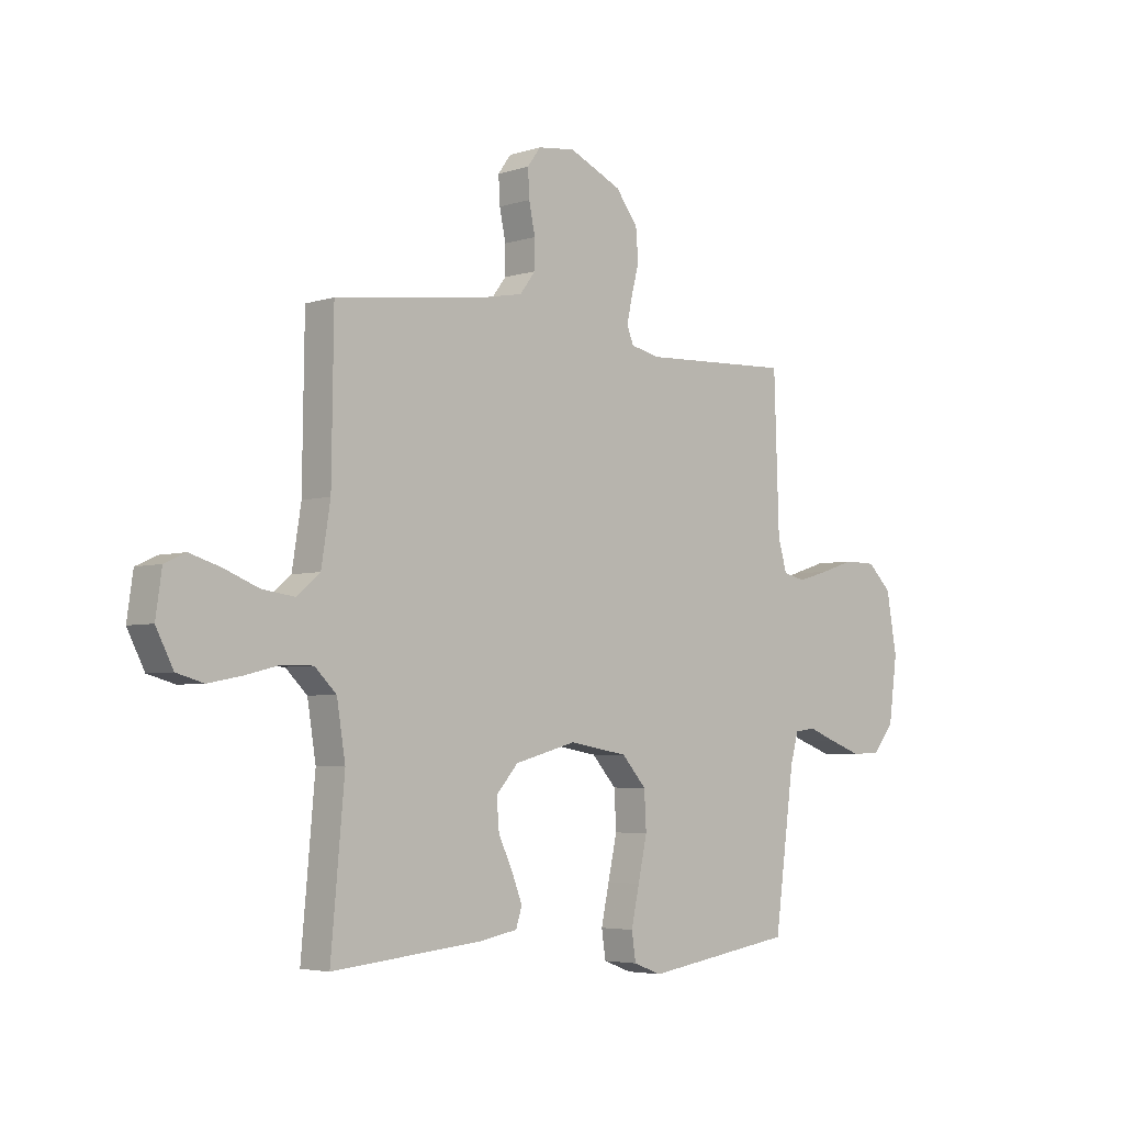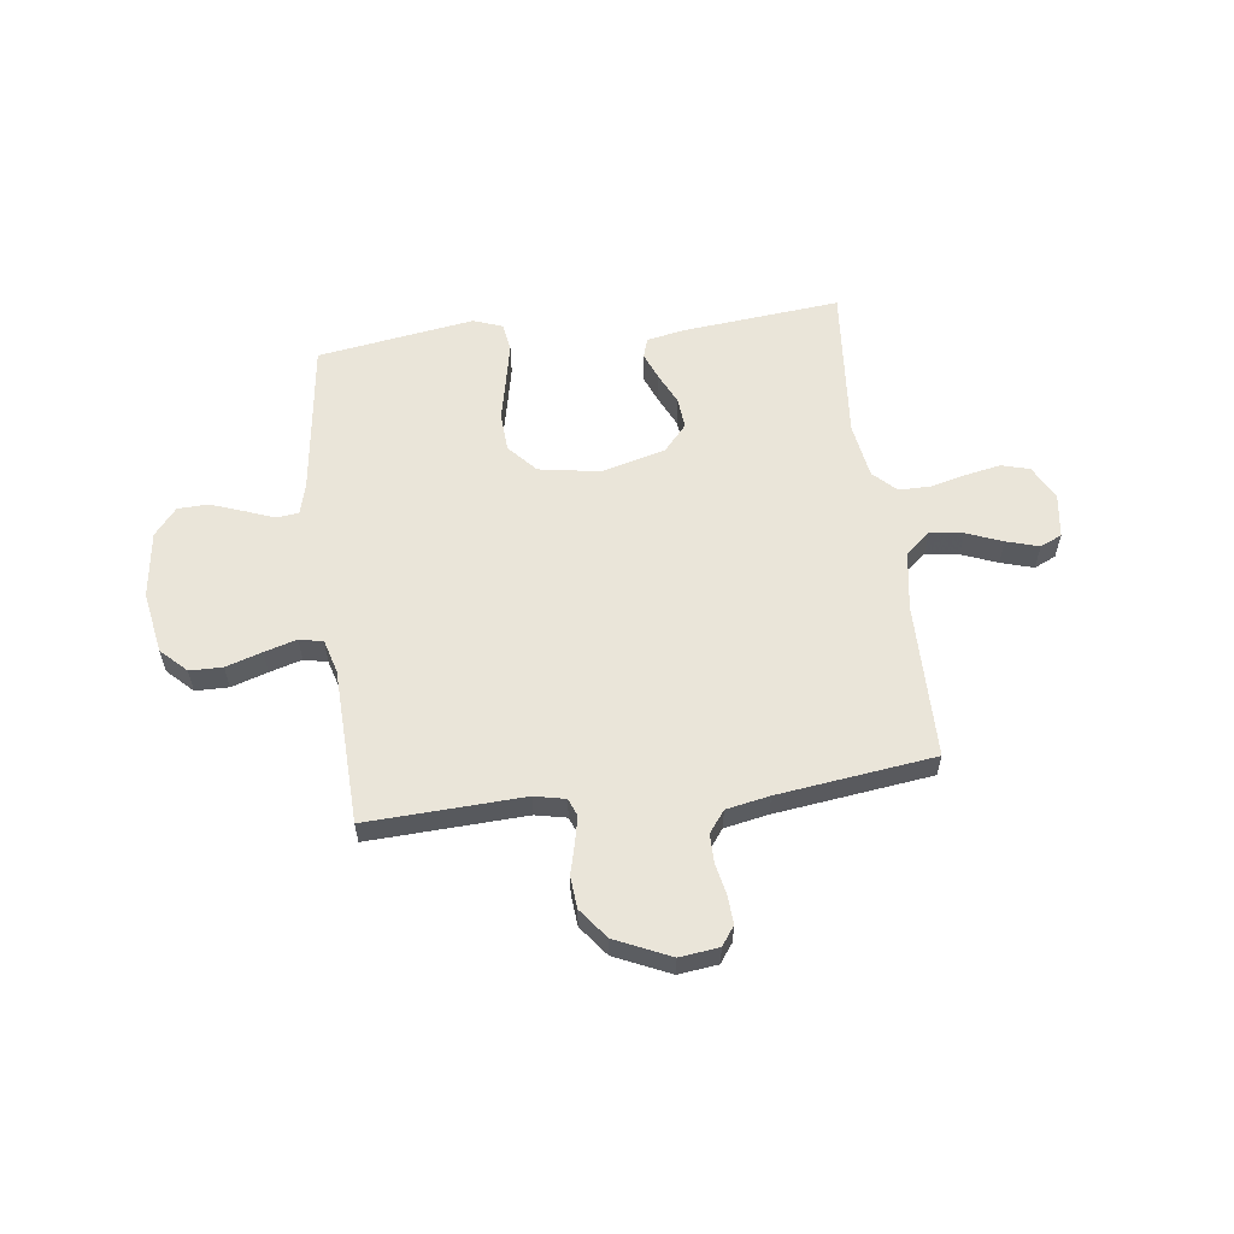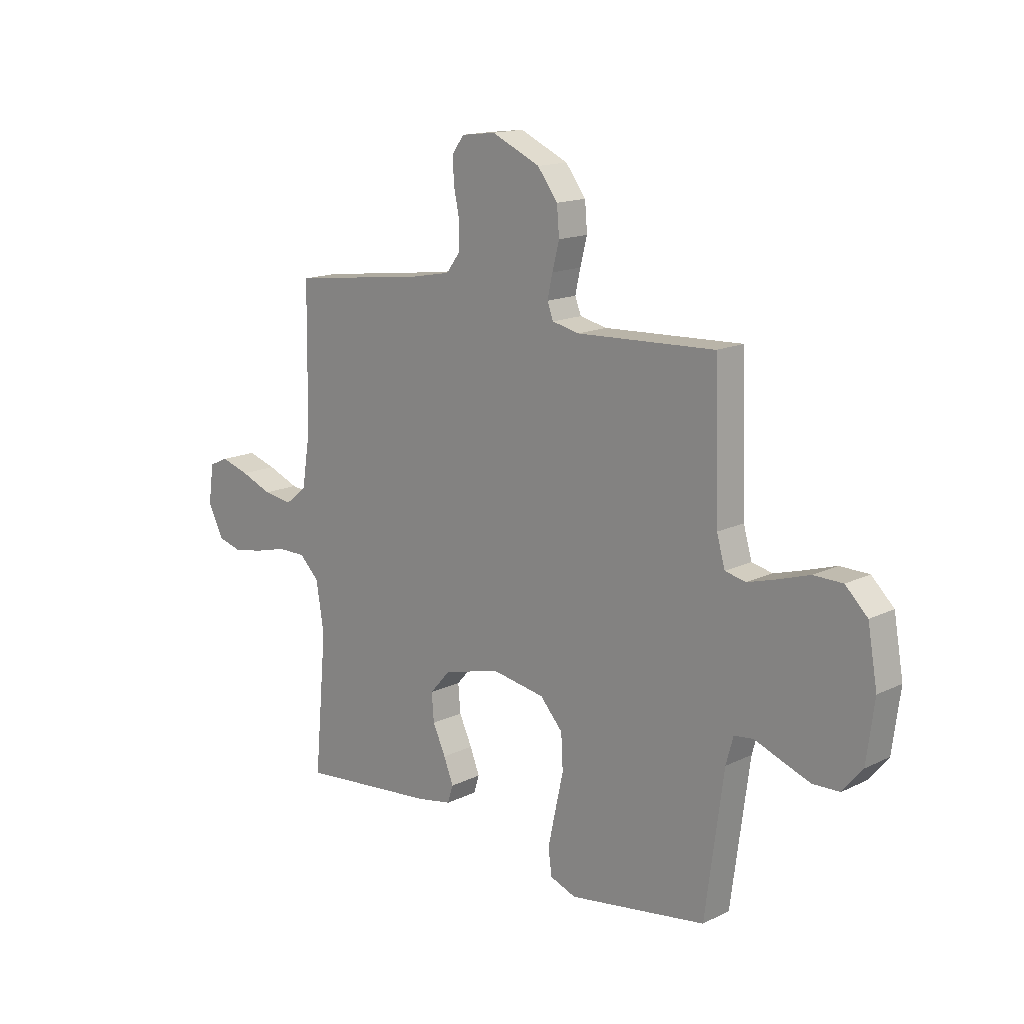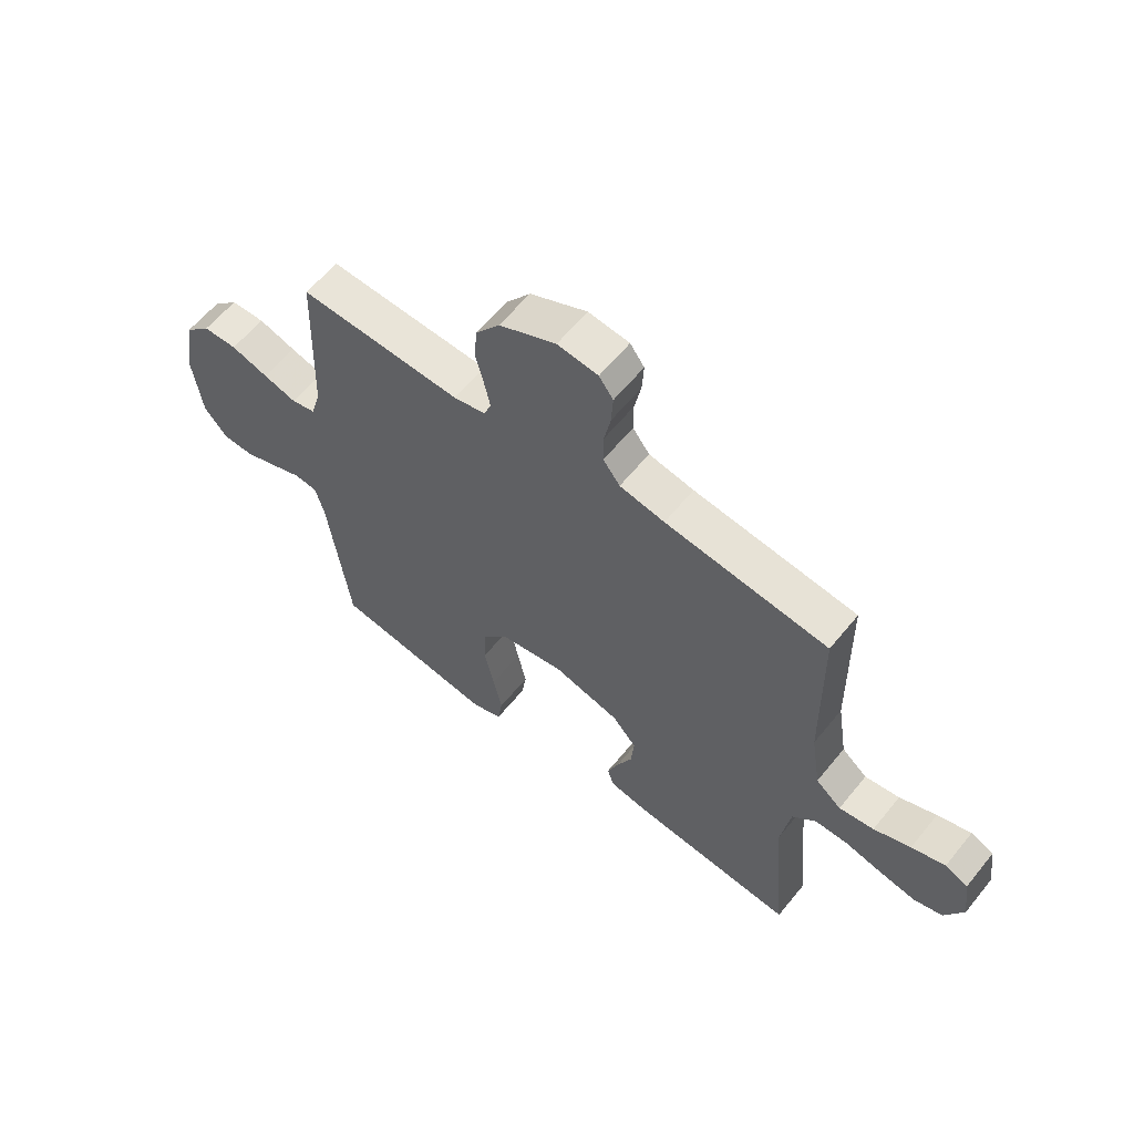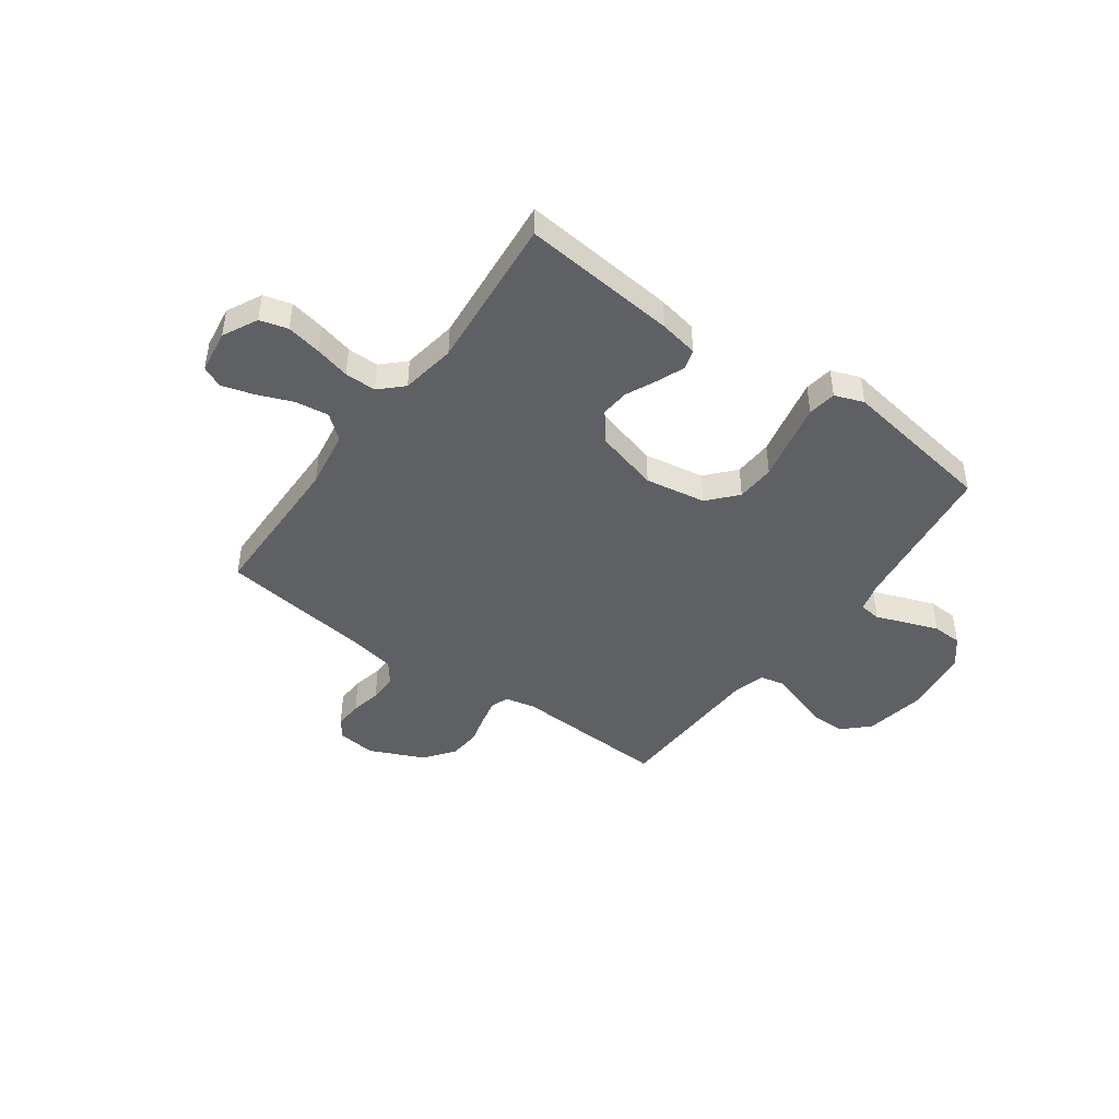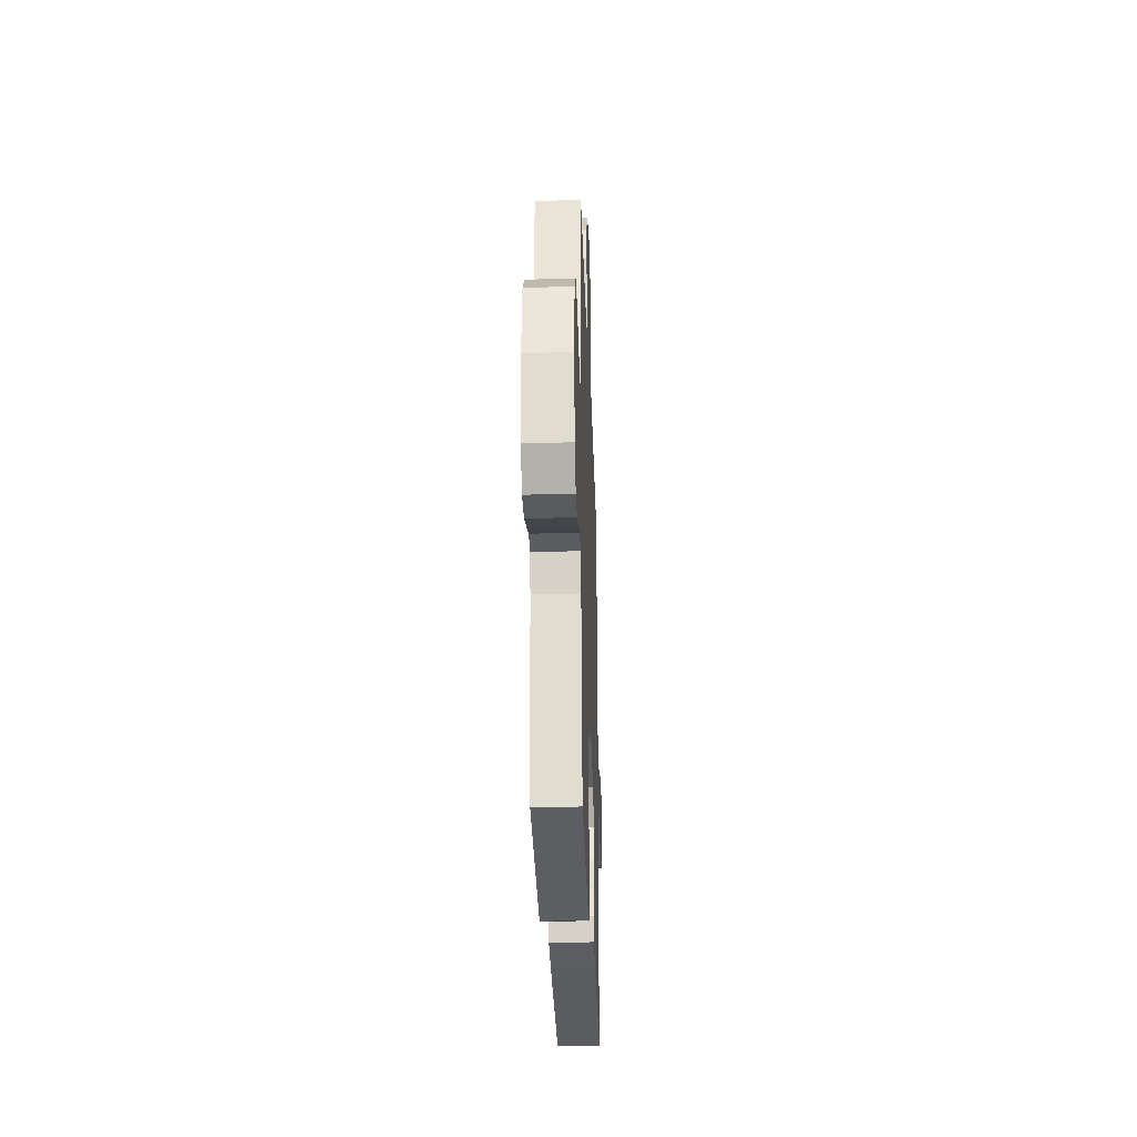
<metadata>
{"format":"obj","ext":"obj","renderer":"f3d","projection":"perspective","resolution":1024,"background":"white","views":[{"elev":-4.3,"azim":135.8,"up":"+Z"},{"elev":58.1,"azim":-7.4,"up":"+Y"},{"elev":15.2,"azim":-135.8,"up":"+Z"},{"elev":60.1,"azim":38.8,"up":"+Z"},{"elev":-45.0,"azim":144.1,"up":"+Y"},{"elev":-28.8,"azim":-88.1,"up":"+Z"}]}
</metadata>
<code>
v 0.5 0.07 0.5
v 0.504 0.07 0.2
v 0.522 0.07 0.087
v 0.569 0.07 0.048
v 0.633 0.07 0.057
v 0.701 0.07 0.084
v 0.763 0.07 0.103
v 0.805 0.07 0.084
v 0.817 0.07 0
v 0.783 0.07 -0.067
v 0.729 0.07 -0.082
v 0.662 0.07 -0.069
v 0.594 0.07 -0.052
v 0.533 0.07 -0.052
v 0.49 0.07 -0.094
v 0.473 0.07 -0.2
v 0.5 0.07 -0.5
v 0.2 0.07 -0.471
v 0.125 0.07 -0.457
v 0.113 0.07 -0.419
v 0.134 0.07 -0.366
v 0.162 0.07 -0.306
v 0.167 0.07 -0.246
v 0.123 0.07 -0.196
v 0 0.07 -0.163
v -0.117 0.07 -0.183
v -0.166 0.07 -0.238
v -0.17 0.07 -0.313
v -0.152 0.07 -0.395
v -0.136 0.07 -0.47
v -0.144 0.07 -0.525
v -0.2 0.07 -0.546
v -0.5 0.07 -0.5
v -0.54 0.07 -0.2
v -0.556 0.07 -0.142
v -0.598 0.07 -0.137
v -0.655 0.07 -0.159
v -0.718 0.07 -0.182
v -0.776 0.07 -0.18
v -0.819 0.07 -0.128
v -0.836 0.07 0
v -0.815 0.07 0.119
v -0.767 0.07 0.166
v -0.704 0.07 0.167
v -0.635 0.07 0.145
v -0.573 0.07 0.127
v -0.528 0.07 0.137
v -0.51 0.07 0.2
v -0.5 0.07 0.5
v -0.2 0.07 0.487
v -0.141 0.07 0.5
v -0.128 0.07 0.534
v -0.139 0.07 0.584
v -0.154 0.07 0.642
v -0.149 0.07 0.703
v -0.105 0.07 0.761
v 0 0.07 0.809
v 0.075 0.07 0.8
v 0.101 0.07 0.764
v 0.098 0.07 0.71
v 0.086 0.07 0.651
v 0.086 0.07 0.595
v 0.117 0.07 0.554
v 0.2 0.07 0.538
v 0.5 0 0.5
v 0.504 0 0.2
v 0.522 0 0.087
v 0.569 0 0.048
v 0.633 0 0.057
v 0.701 0 0.084
v 0.763 0 0.103
v 0.805 0 0.084
v 0.817 0 0
v 0.783 0 -0.067
v 0.729 0 -0.082
v 0.662 0 -0.069
v 0.594 0 -0.052
v 0.533 0 -0.052
v 0.49 0 -0.094
v 0.473 0 -0.2
v 0.5 0 -0.5
v 0.2 0 -0.471
v 0.125 0 -0.457
v 0.113 0 -0.419
v 0.134 0 -0.366
v 0.162 0 -0.306
v 0.167 0 -0.246
v 0.123 0 -0.196
v 0 0 -0.163
v -0.117 0 -0.183
v -0.166 0 -0.238
v -0.17 0 -0.313
v -0.152 0 -0.395
v -0.136 0 -0.47
v -0.144 0 -0.525
v -0.2 0 -0.546
v -0.5 0 -0.5
v -0.54 0 -0.2
v -0.556 0 -0.142
v -0.598 0 -0.137
v -0.655 0 -0.159
v -0.718 0 -0.182
v -0.776 0 -0.18
v -0.819 0 -0.128
v -0.836 0 0
v -0.815 0 0.119
v -0.767 0 0.166
v -0.704 0 0.167
v -0.635 0 0.145
v -0.573 0 0.127
v -0.528 0 0.137
v -0.51 0 0.2
v -0.5 0 0.5
v -0.2 0 0.487
v -0.141 0 0.5
v -0.128 0 0.534
v -0.139 0 0.584
v -0.154 0 0.642
v -0.149 0 0.703
v -0.105 0 0.761
v 0 0 0.809
v 0.075 0 0.8
v 0.101 0 0.764
v 0.098 0 0.71
v 0.086 0 0.651
v 0.086 0 0.595
v 0.117 0 0.554
v 0.2 0 0.538
f 59 60 61
f 58 59 61
f 57 58 61
f 56 57 61
f 55 56 61
f 54 55 61
f 53 54 61
f 52 53 61 62
f 51 52 62 63
f 48 49 50
f 51 63 64
f 50 51 64
f 48 50 64
f 47 48 64
f 43 44 45
f 42 43 45
f 41 42 45
f 40 41 45
f 39 40 45
f 38 39 45
f 37 38 45
f 36 37 45
f 35 36 45 46
f 34 35 46 47
f 33 34 47
f 32 33 47
f 31 32 47
f 30 31 47
f 29 30 47
f 28 29 47
f 20 21 22
f 19 20 22
f 18 19 22
f 17 18 22
f 16 17 22
f 15 16 22 23
f 14 15 23 24
f 11 12 13
f 10 11 13
f 9 10 13
f 8 9 13
f 7 8 13
f 6 7 13
f 5 6 13
f 4 5 13 14
f 14 24 25
f 4 14 25
f 3 4 25
f 64 1 2
f 3 25 26
f 2 3 26
f 64 2 26
f 47 64 26
f 27 28 47
f 26 27 47
f 125 124 123
f 125 123 122
f 125 122 121
f 125 121 120
f 125 120 119
f 125 119 118
f 125 118 117
f 126 125 117 116
f 127 126 116 115
f 114 113 112
f 128 127 115
f 128 115 114
f 128 114 112
f 128 112 111
f 109 108 107
f 109 107 106
f 109 106 105
f 109 105 104
f 109 104 103
f 109 103 102
f 109 102 101
f 109 101 100
f 110 109 100 99
f 111 110 99 98
f 111 98 97
f 111 97 96
f 111 96 95
f 111 95 94
f 111 94 93
f 111 93 92
f 86 85 84
f 86 84 83
f 86 83 82
f 86 82 81
f 86 81 80
f 87 86 80 79
f 88 87 79 78
f 77 76 75
f 77 75 74
f 77 74 73
f 77 73 72
f 77 72 71
f 77 71 70
f 77 70 69
f 78 77 69 68
f 89 88 78
f 89 78 68
f 89 68 67
f 66 65 128
f 90 89 67
f 90 67 66
f 90 66 128
f 90 128 111
f 111 92 91
f 111 91 90
f 1 65 66 2
f 2 66 67 3
f 3 67 68 4
f 4 68 69 5
f 5 69 70 6
f 6 70 71 7
f 7 71 72 8
f 8 72 73 9
f 9 73 74 10
f 10 74 75 11
f 11 75 76 12
f 12 76 77 13
f 13 77 78 14
f 14 78 79 15
f 15 79 80 16
f 16 80 81 17
f 17 81 82 18
f 18 82 83 19
f 19 83 84 20
f 20 84 85 21
f 21 85 86 22
f 22 86 87 23
f 23 87 88 24
f 24 88 89 25
f 25 89 90 26
f 26 90 91 27
f 27 91 92 28
f 28 92 93 29
f 29 93 94 30
f 30 94 95 31
f 31 95 96 32
f 32 96 97 33
f 33 97 98 34
f 34 98 99 35
f 35 99 100 36
f 36 100 101 37
f 37 101 102 38
f 38 102 103 39
f 39 103 104 40
f 40 104 105 41
f 41 105 106 42
f 42 106 107 43
f 43 107 108 44
f 44 108 109 45
f 45 109 110 46
f 46 110 111 47
f 47 111 112 48
f 48 112 113 49
f 49 113 114 50
f 50 114 115 51
f 51 115 116 52
f 52 116 117 53
f 53 117 118 54
f 54 118 119 55
f 55 119 120 56
f 56 120 121 57
f 57 121 122 58
f 58 122 123 59
f 59 123 124 60
f 60 124 125 61
f 61 125 126 62
f 62 126 127 63
f 63 127 128 64
f 64 128 65 1

</code>
